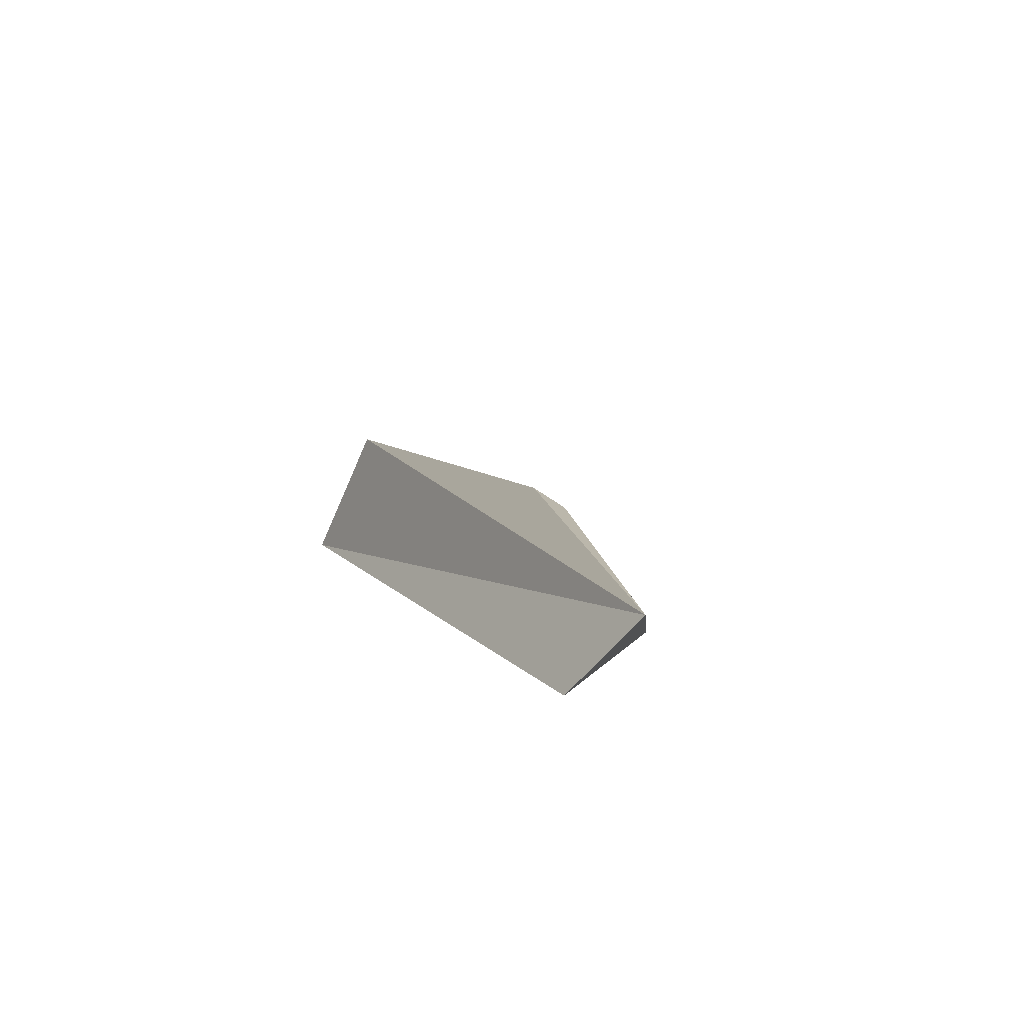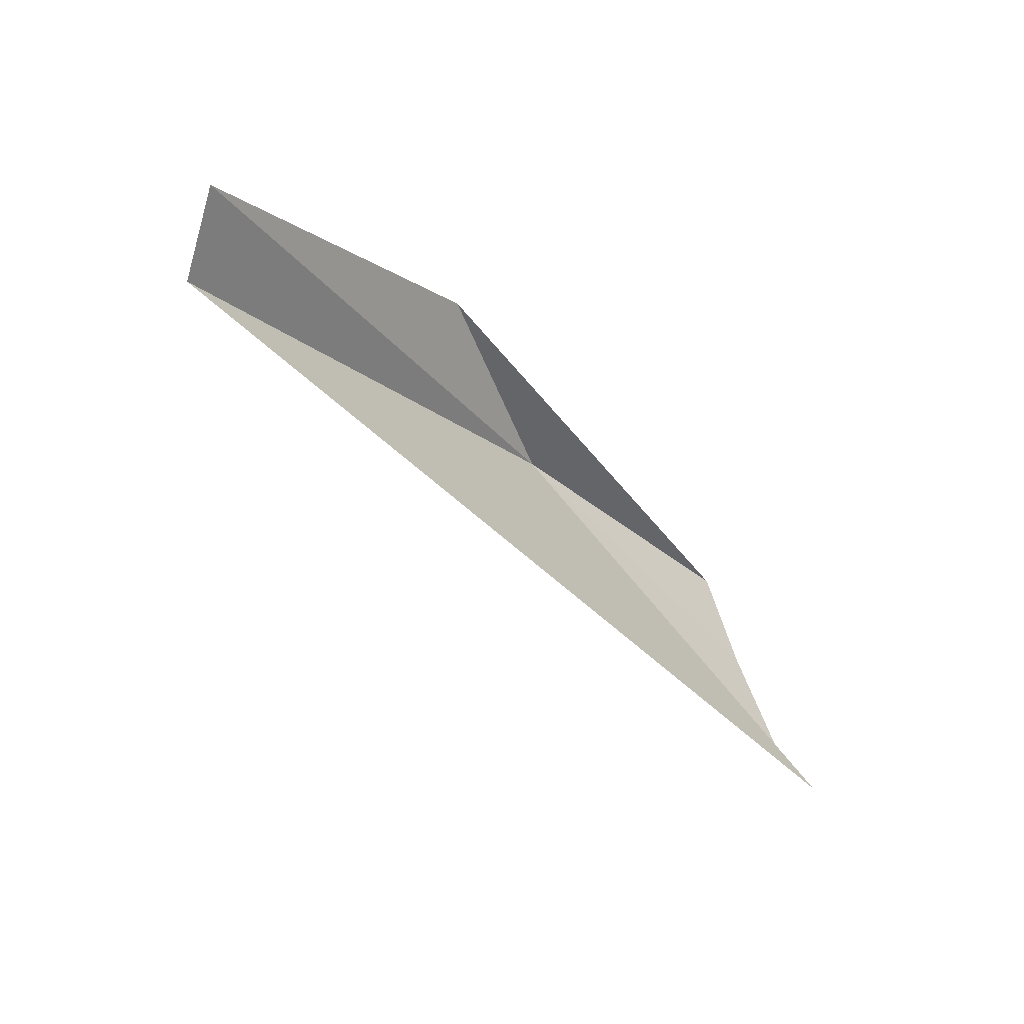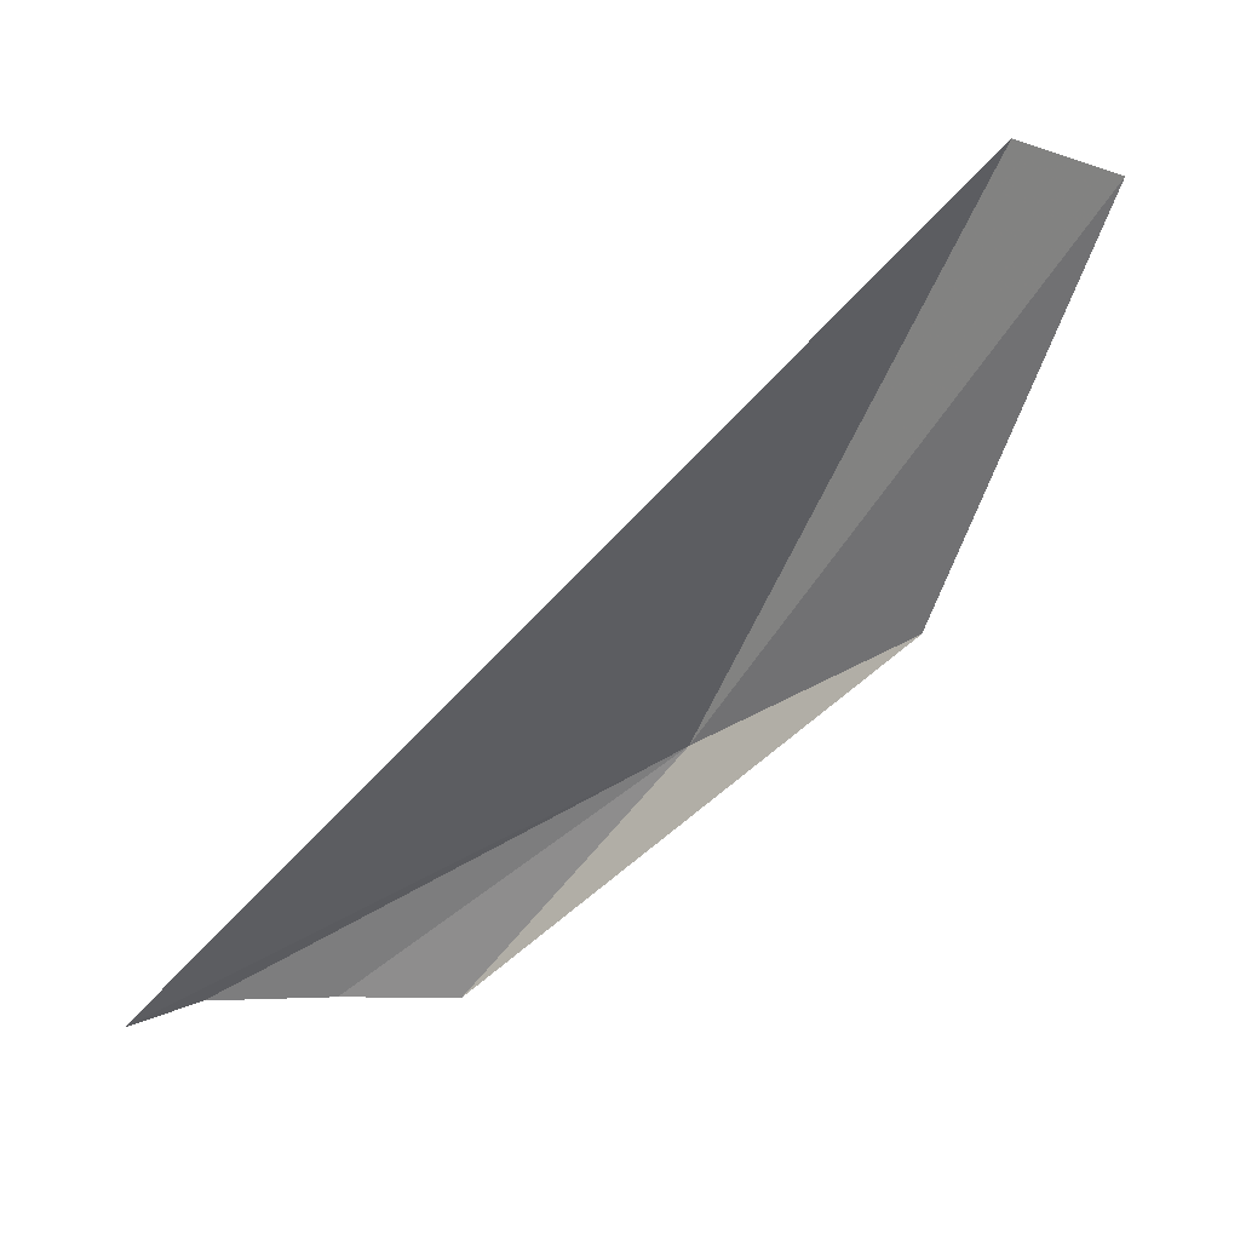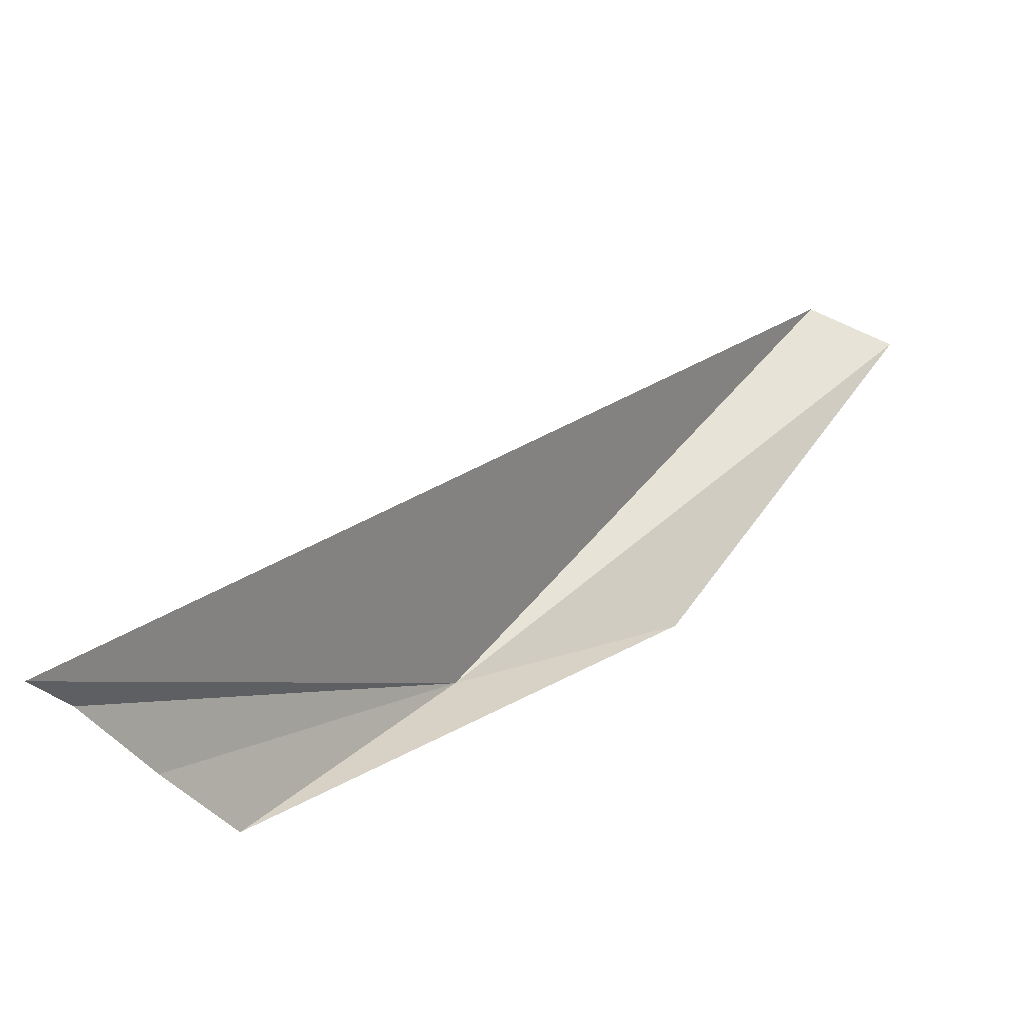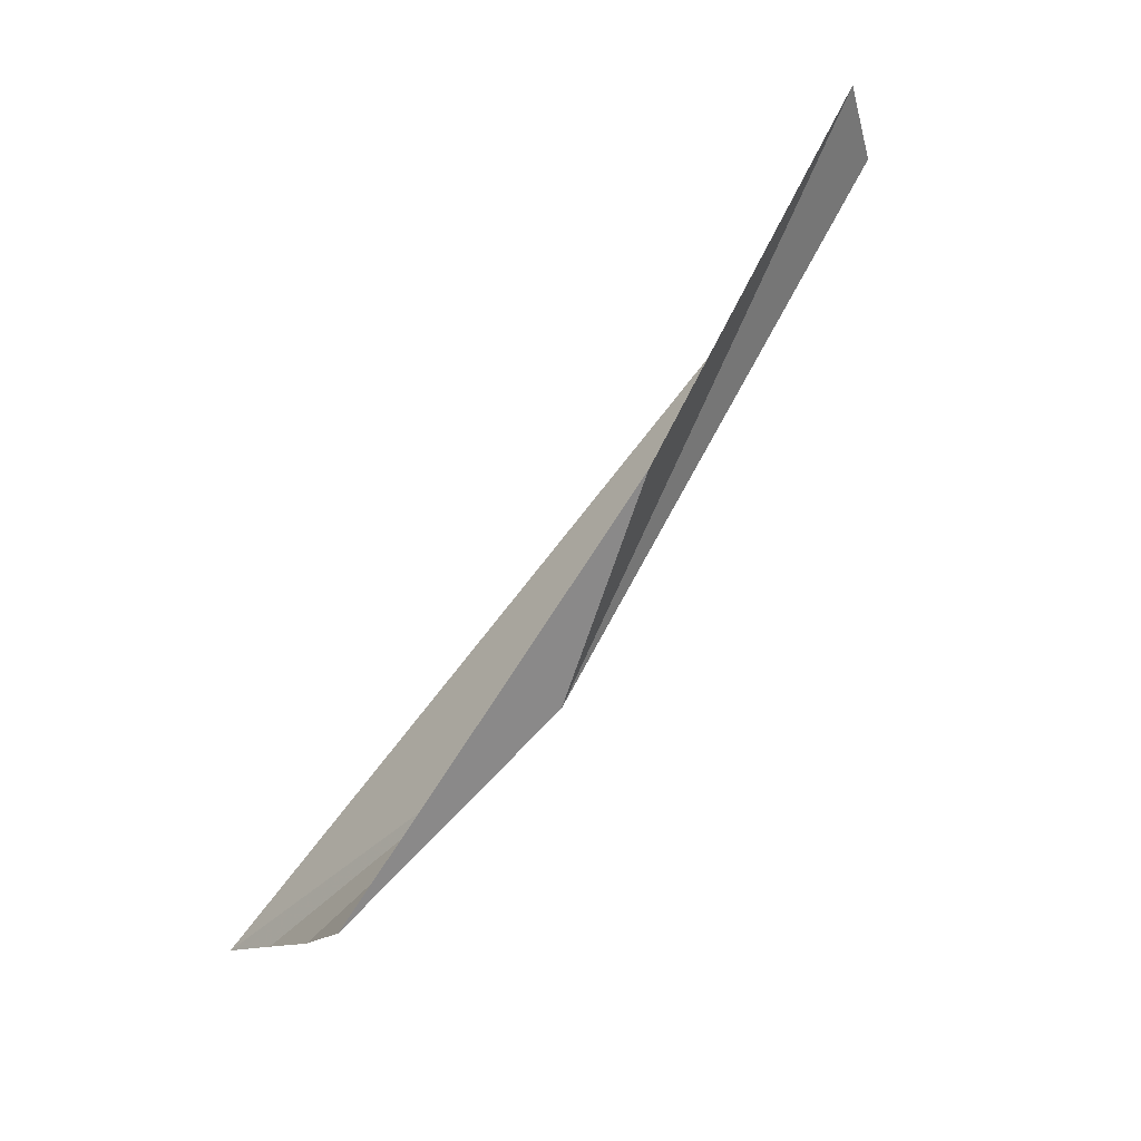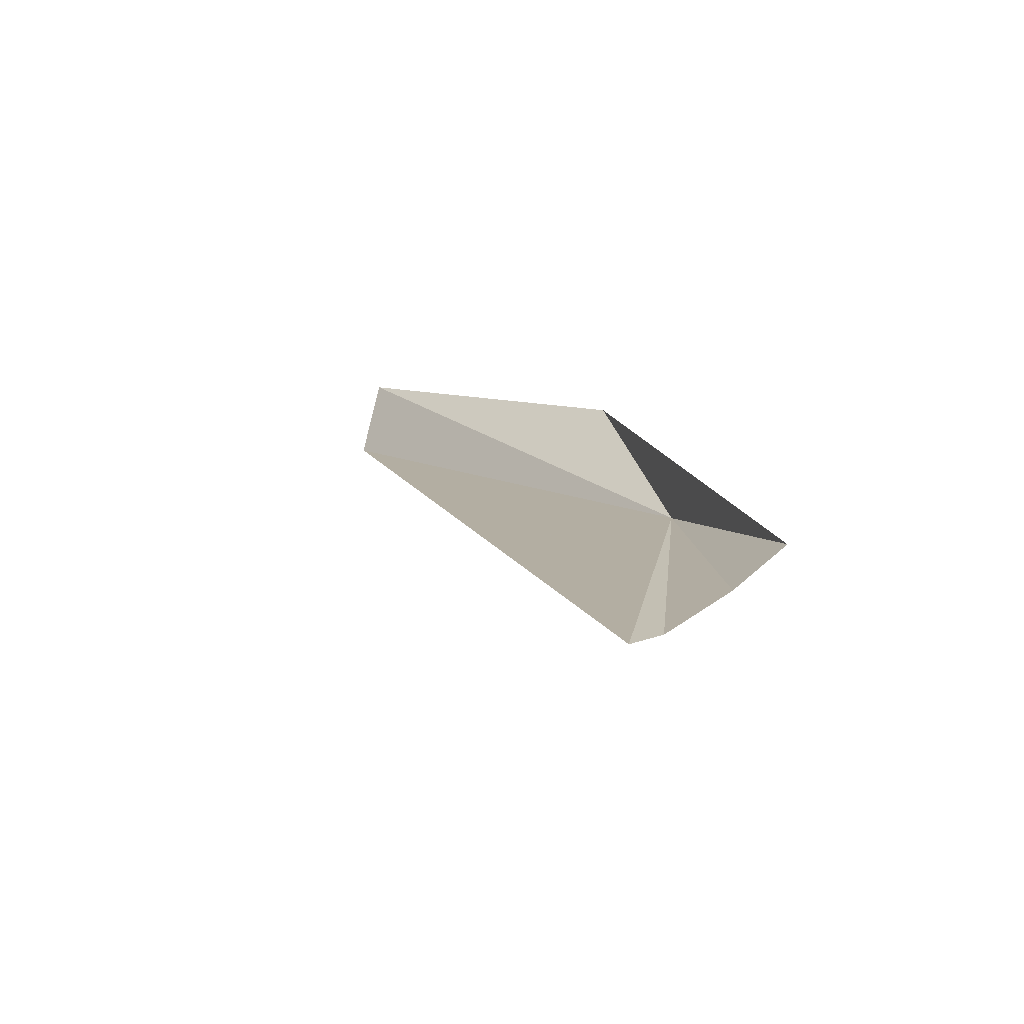
<metadata>
{"format":"obj","ext":"obj","renderer":"f3d","projection":"perspective","resolution":1024,"background":"white","views":[{"elev":41.8,"azim":-159.5,"up":"+Z"},{"elev":26.7,"azim":56.8,"up":"+Y"},{"elev":4.3,"azim":125.8,"up":"+Z"},{"elev":-39.1,"azim":75.8,"up":"+Z"},{"elev":39.4,"azim":-128.4,"up":"+Y"},{"elev":-37.9,"azim":145.3,"up":"+Y"}]}
</metadata>
<code>
v -30.66 1.448 12.26
v -25.7 16.19 31.61
v -25.73 19.82 30.34
v -30.4 10.67 16.55
v -25.51 -10.05 3.026
v -22.15 -13.31 3.066
v -19.93 -14.99 2.286
v -28.41 -6.769 2.901
f 1 3 2
f 1 4 3
f 1 6 5
f 1 2 7
f 1 7 6
f 1 5 8
f 1 8 4

</code>
